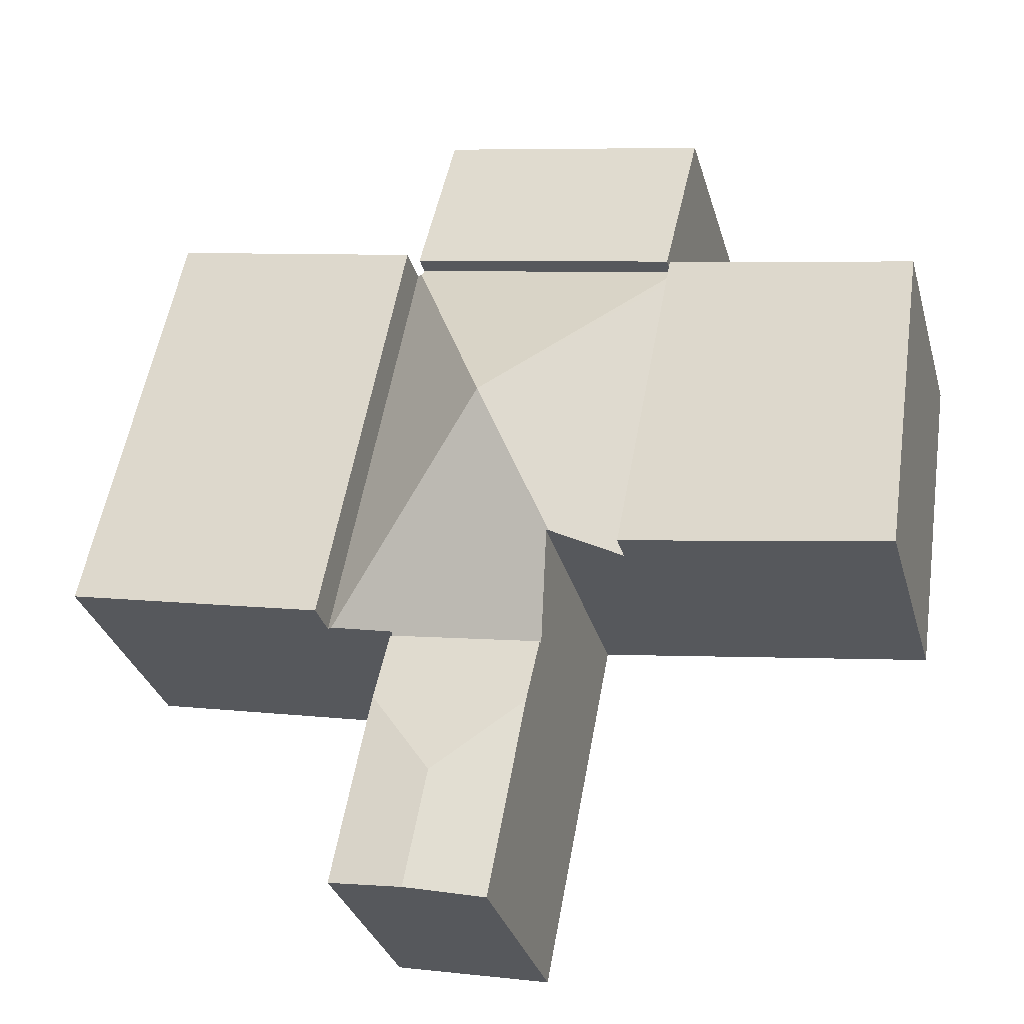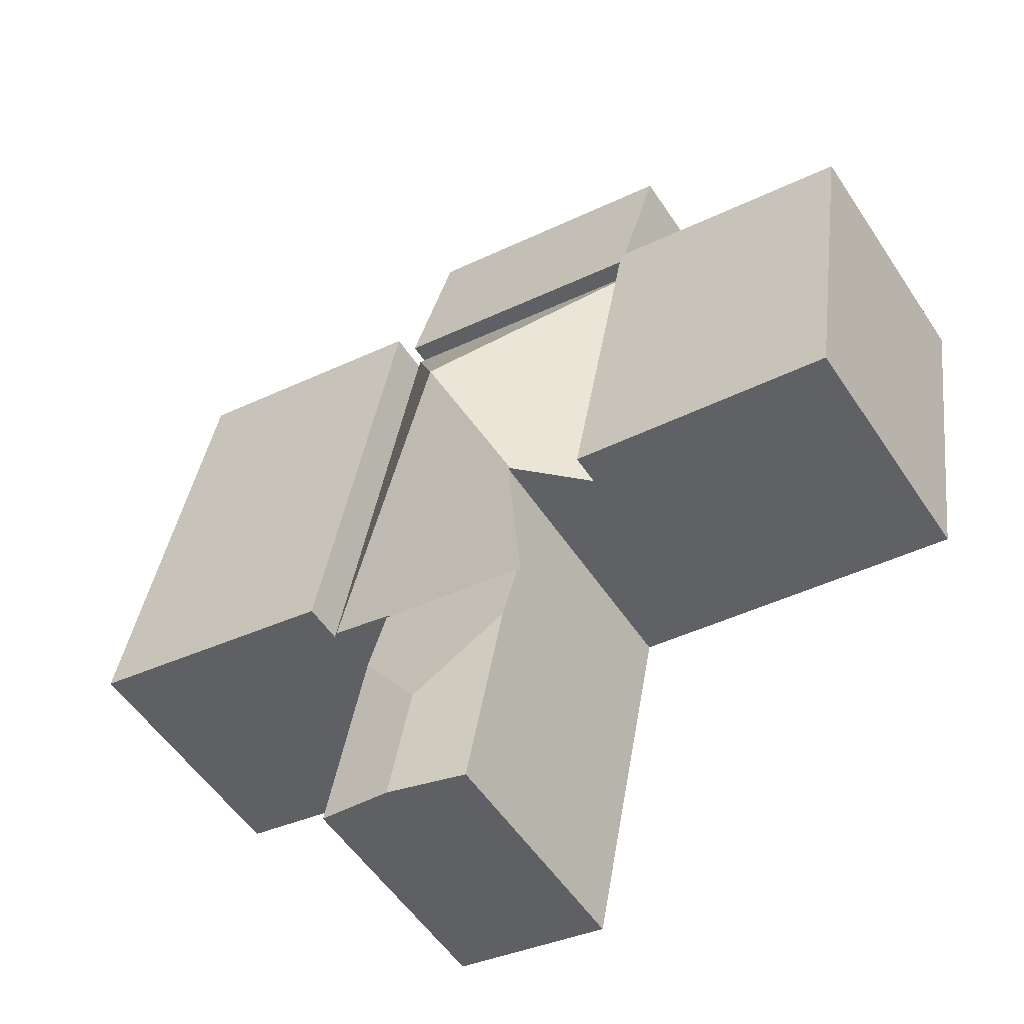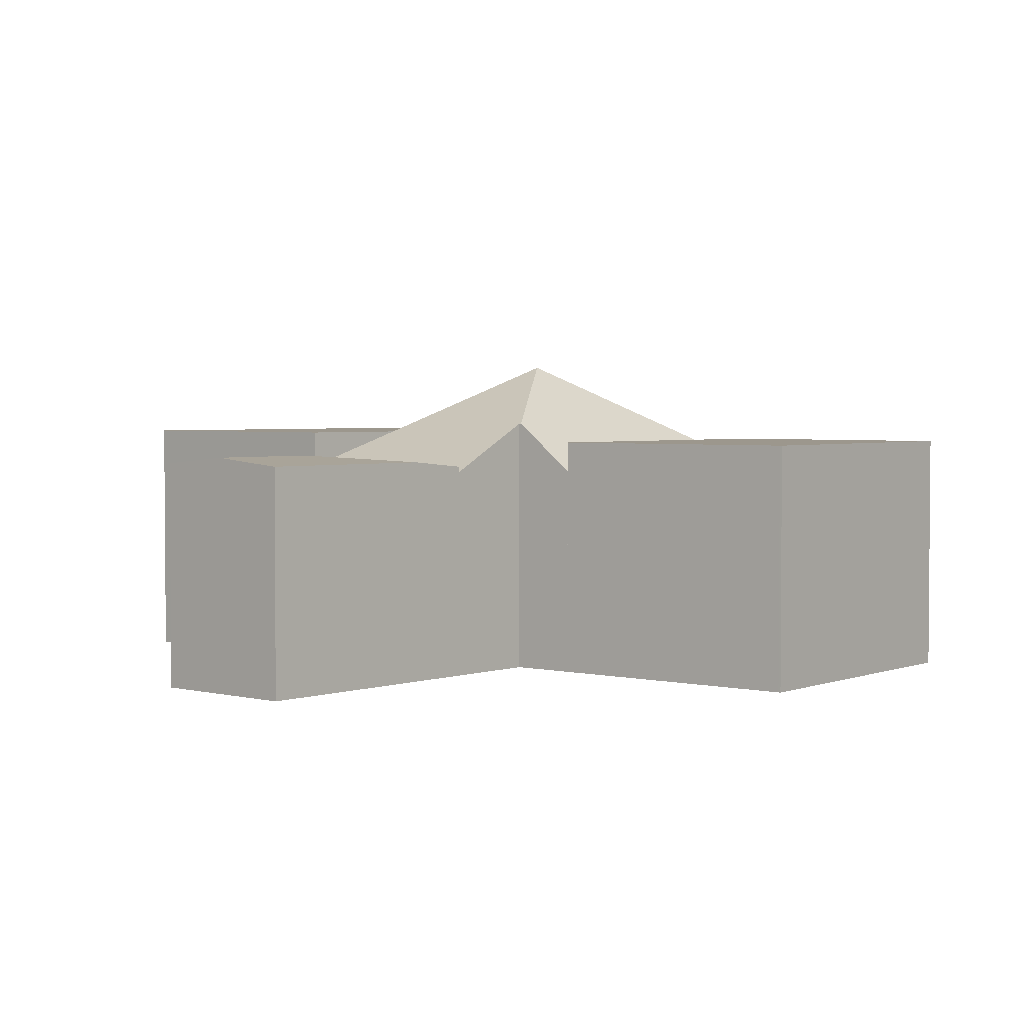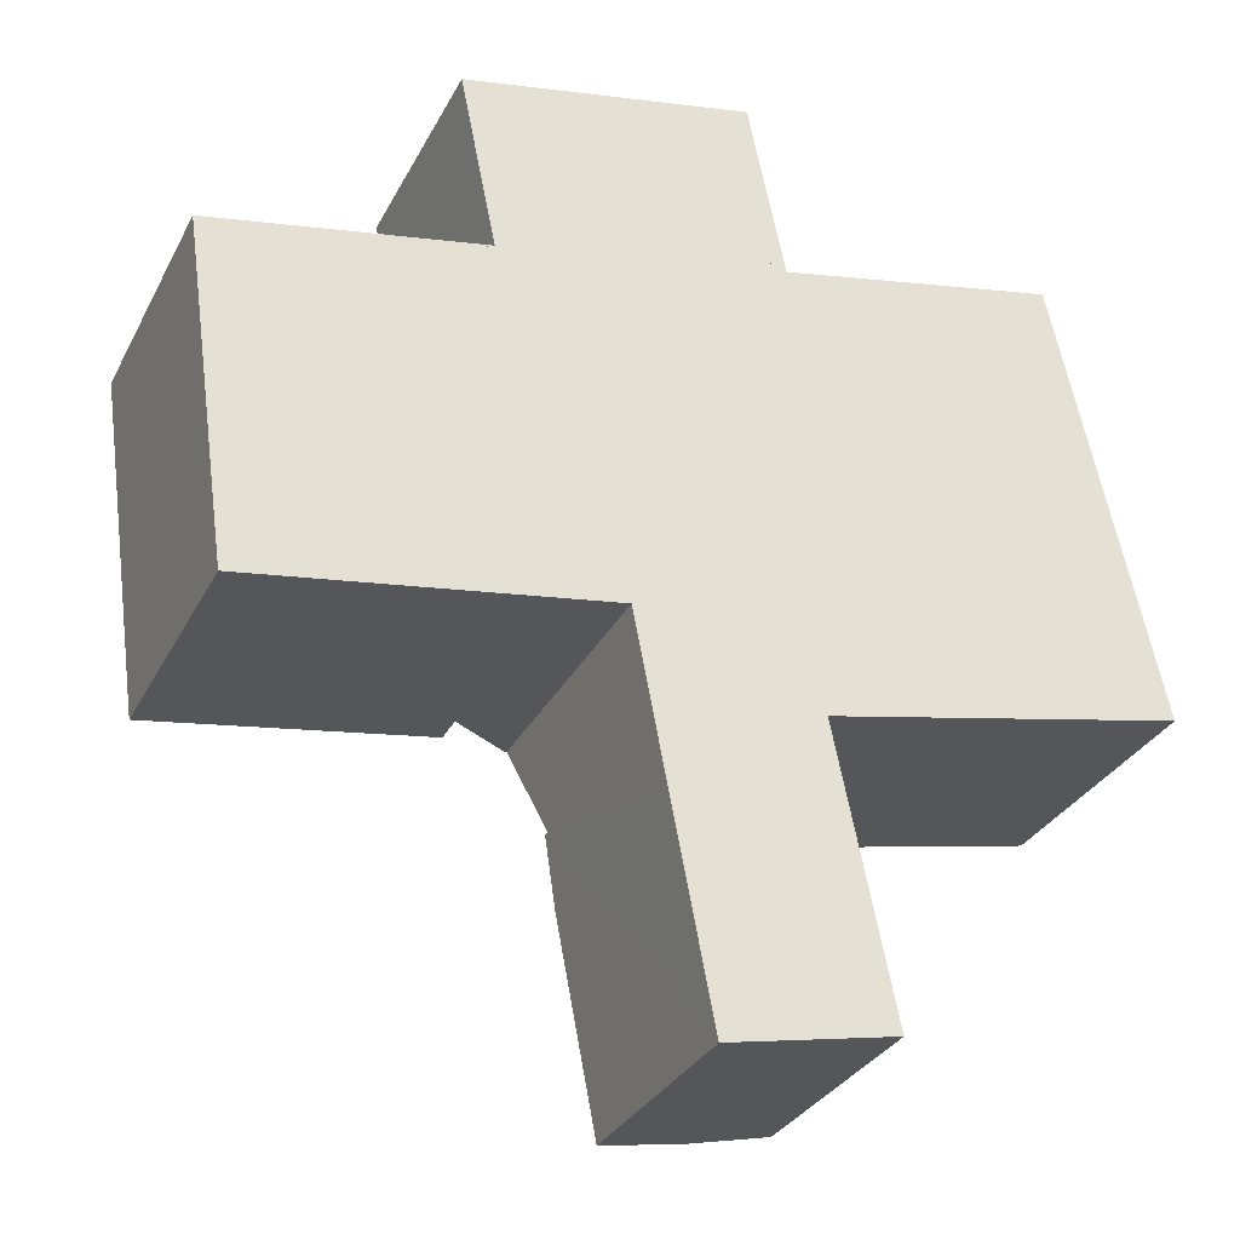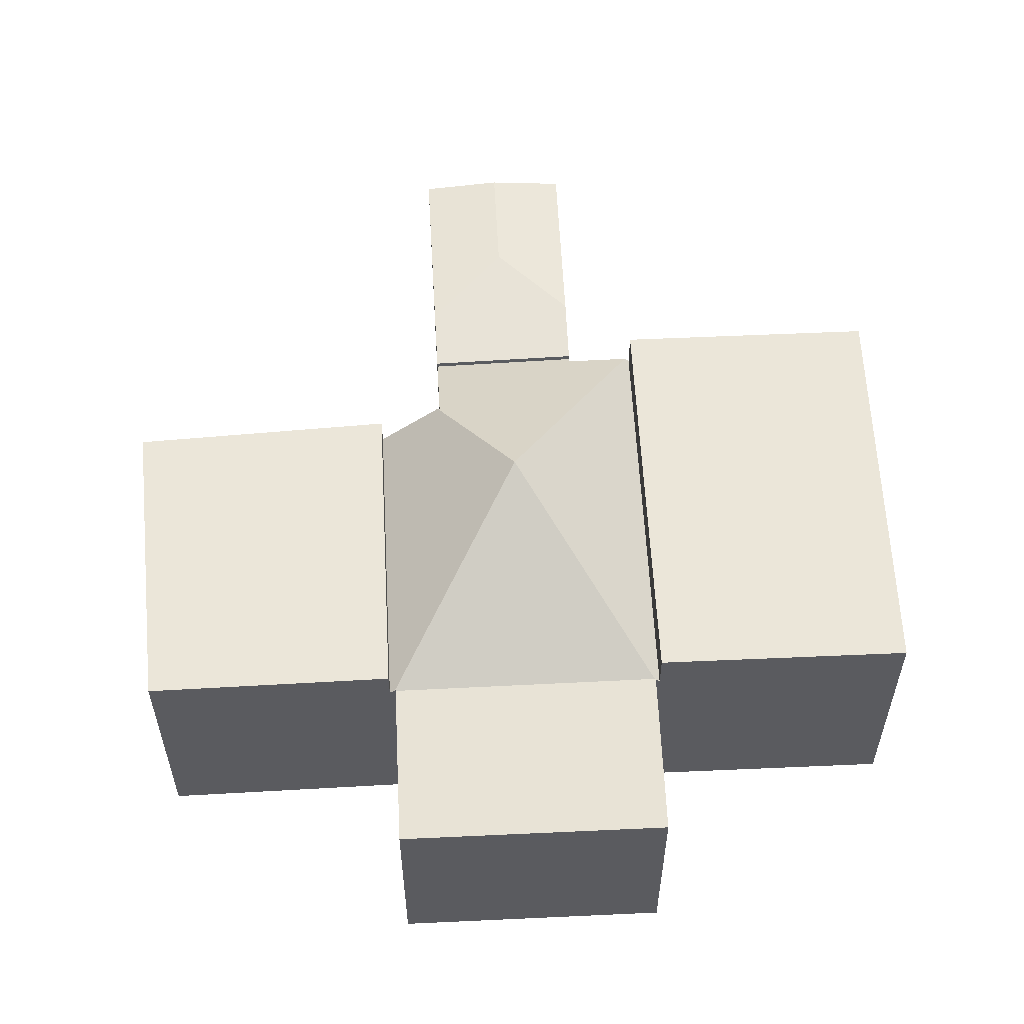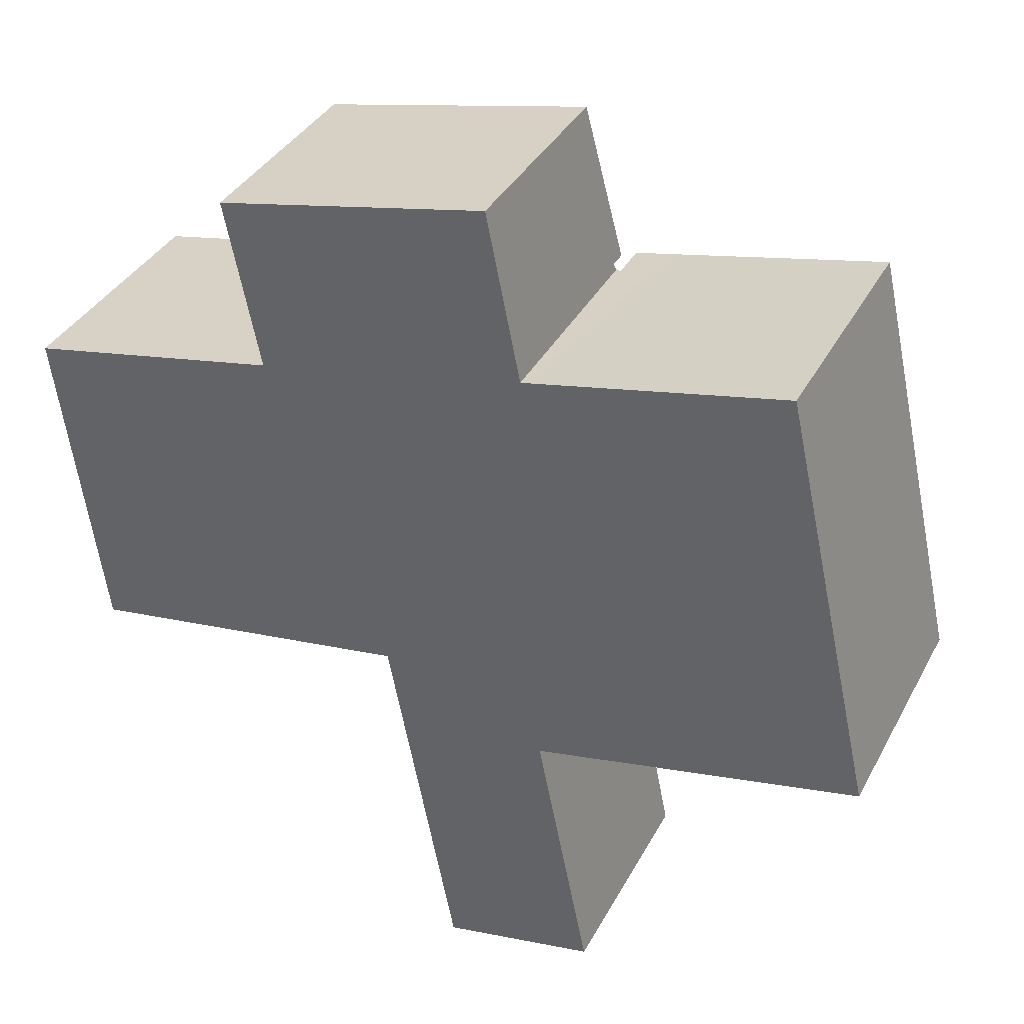
<metadata>
{"format":"obj","ext":"obj","renderer":"f3d","projection":"perspective","resolution":1024,"background":"white","views":[{"elev":-31.1,"azim":-165.2,"up":"+Z"},{"elev":-53.2,"azim":-147.4,"up":"+Z"},{"elev":2.9,"azim":-149.9,"up":"+Y"},{"elev":-30.7,"azim":-23.3,"up":"+Z"},{"elev":56.6,"azim":-14.2,"up":"+Y"},{"elev":36.1,"azim":25.0,"up":"+Z"}]}
</metadata>
<code>
v  0.807 4.36 -5.574
v  4.332 4.36 0.824
v  5.444 4.36 -4.865
v  0.766 4.36 -5.58
v  0.666 4.36 -4.849
v  0 4.36 2.67e-16
v  0 0 0
v  4.332 -5.046e-17 0.824
v  5.444 2.979e-16 -4.865
v  0.807 3.413e-16 -5.574
v  0.766 3.417e-16 -5.58
v  0.666 2.969e-16 -4.849
v  9.196 4.153 -10.69
v  9.836 4.031 -7.106
v  10.51 4.03 -10.43
v  8.789 4.153 -8.645
v  7.141 4.025 -7.516
v  7.804 4.023 -10.97
v  9.592 3.918 -5.904
v  6.923 3.918 -6.379
v  9.592 3.615e-16 -5.904
v  10.51 6.388e-16 -10.43
v  9.836 4.351e-16 -7.106
v  7.804 6.715e-16 -10.97
v  9.196 6.546e-16 -10.69
v  7.141 4.602e-16 -7.516
v  6.923 3.906e-16 -6.379
v  10.69 3.886 -5.579
v  9.277 3.82 1.822
v  10.77 3.82 -5.562
v  7.533 5.82 -2.337
v  9.193 3.888 1.805
v  6.923 3.82 -6.379
v  9.572 3.872 -5.806
v  9.592 3.82 -5.904
v  6.598 4.709 -4.688
v  6.559 4.71 -4.694
v  5.444 3.82 -4.865
v  4.332 3.82 0.824
v  4.43 3.899 0.843
v  9.152 3.82 1.93
v  4.45 3.899 0.847
v  4.42 3.82 0.996
v  9.178 3.888 1.802
v  9.178 -1.103e-16 1.802
v  9.277 -1.116e-16 1.822
v  9.193 -1.105e-16 1.805
v  4.45 -5.186e-17 0.847
v  4.43 -5.162e-17 0.843
v  4.42 -6.099e-17 0.996
v  9.152 -1.182e-16 1.93
v  10.77 3.406e-16 -5.562
v  9.572 3.555e-16 -5.806
v  10.69 3.416e-16 -5.579
v  6.598 2.871e-16 -4.688
v  6.559 2.874e-16 -4.694
v  10.77 4.519 -5.562
v  13.72 4.519 2.731
v  15.35 4.519 -4.632
v  9.903 4.519 1.949
v  9.277 4.519 1.822
v  13.72 -1.672e-16 2.731
v  9.903 -1.193e-16 1.949
v  15.35 2.836e-16 -4.632
v  4.42 4.155 0.996
v  8.583 3.847 4.743
v  9.152 4.155 1.93
v  3.855 3.849 3.788
v  3.855 -2.319e-16 3.788
v  8.583 -2.904e-16 4.743
g defaultobject
f 1 2 3
f 2 1 4
f 2 4 5
f 2 5 6
f 7 2 6
f 2 7 8
f 8 3 2
f 3 8 9
f 9 1 3
f 1 9 10
f 1 10 4
f 4 10 11
f 5 7 6
f 7 5 4
f 7 4 12
f 12 4 11
f 7 9 8
f 9 7 12
f 9 12 11
f 9 11 10
f 13 14 15
f 14 13 16
f 17 13 18
f 13 17 16
f 19 17 20
f 17 19 16
f 16 19 14
f 21 14 19
f 14 21 15
f 15 21 22
f 22 21 23
f 22 13 15
f 13 22 18
f 18 22 24
f 24 22 25
f 24 17 18
f 17 24 20
f 20 24 26
f 20 26 27
f 27 19 20
f 19 27 21
f 23 25 22
f 25 23 24
f 24 23 21
f 24 21 27
f 24 27 26
f 28 29 30
f 29 28 31
f 29 31 32
f 33 34 35
f 34 31 28
f 31 34 33
f 31 33 36
f 31 36 37
f 38 31 37
f 31 38 39
f 31 39 40
f 41 42 43
f 42 41 31
f 31 41 44
f 31 44 32
f 31 40 42
f 45 32 44
f 32 45 29
f 29 45 46
f 46 45 47
f 39 42 40
f 42 39 48
f 48 39 8
f 48 8 49
f 50 41 43
f 41 50 51
f 46 30 29
f 30 46 52
f 53 35 34
f 35 53 21
f 41 45 44
f 45 41 51
f 30 34 28
f 34 30 53
f 53 30 52
f 53 52 54
f 21 33 35
f 33 21 27
f 36 38 37
f 38 36 55
f 38 55 9
f 9 55 56
f 33 55 36
f 55 33 27
f 9 39 38
f 39 9 8
f 48 43 42
f 43 48 50
f 9 49 8
f 49 9 48
f 48 51 50
f 51 48 9
f 51 9 56
f 51 56 55
f 51 55 27
f 51 27 53
f 53 27 21
f 51 53 45
f 45 53 47
f 47 53 46
f 53 52 46
f 52 53 54
f 57 58 59
f 58 57 60
f 60 57 61
f 46 60 61
f 60 46 58
f 58 46 62
f 62 46 63
f 62 59 58
f 59 62 64
f 64 57 59
f 57 64 52
f 52 61 57
f 61 52 46
f 63 64 62
f 64 63 46
f 64 46 52
f 65 66 67
f 66 65 68
f 69 66 68
f 66 69 70
f 66 51 67
f 51 66 70
f 51 65 67
f 65 51 50
f 50 68 65
f 68 50 69
f 50 70 69
f 70 50 51

</code>
